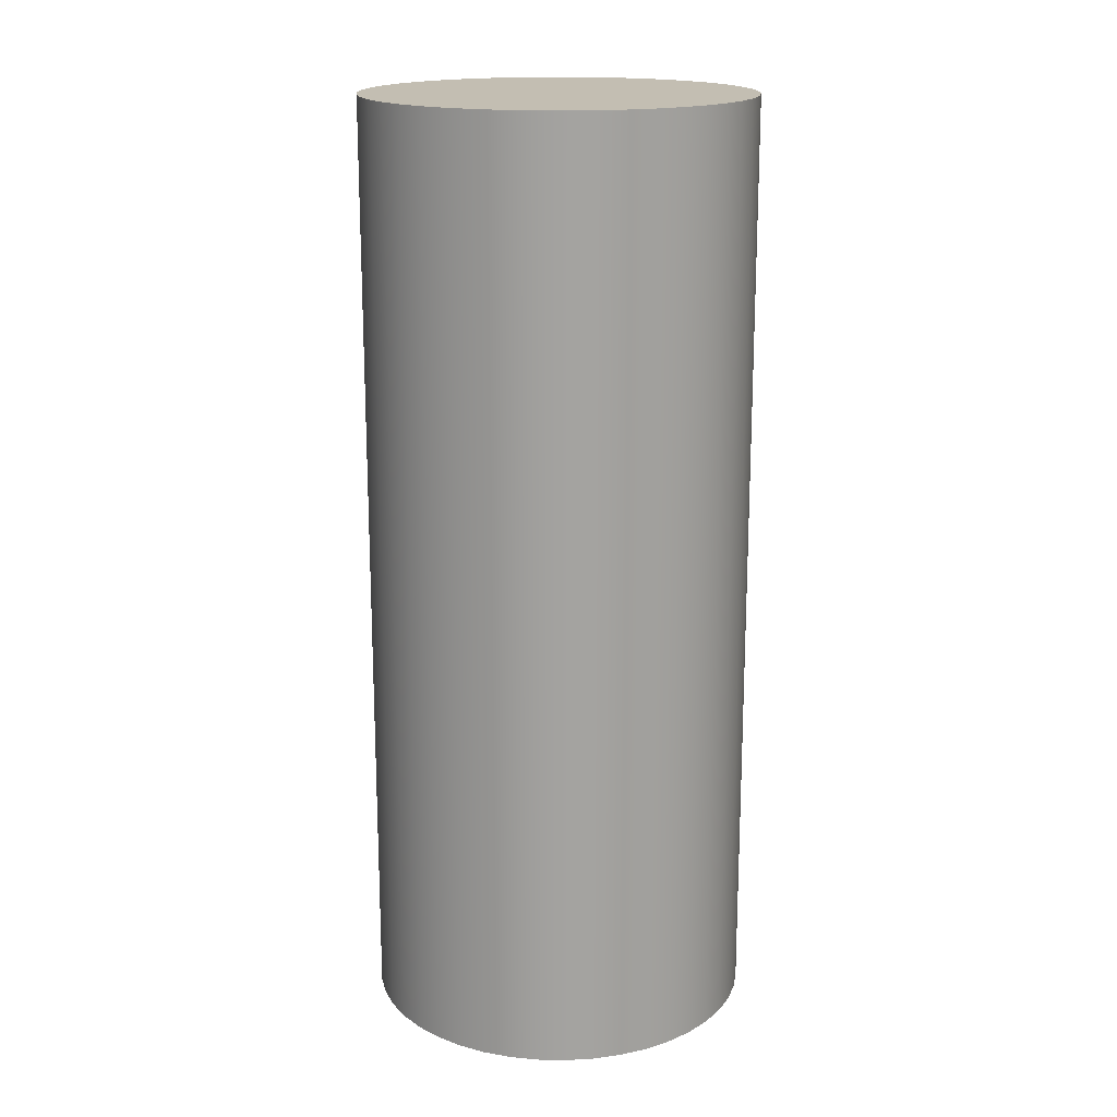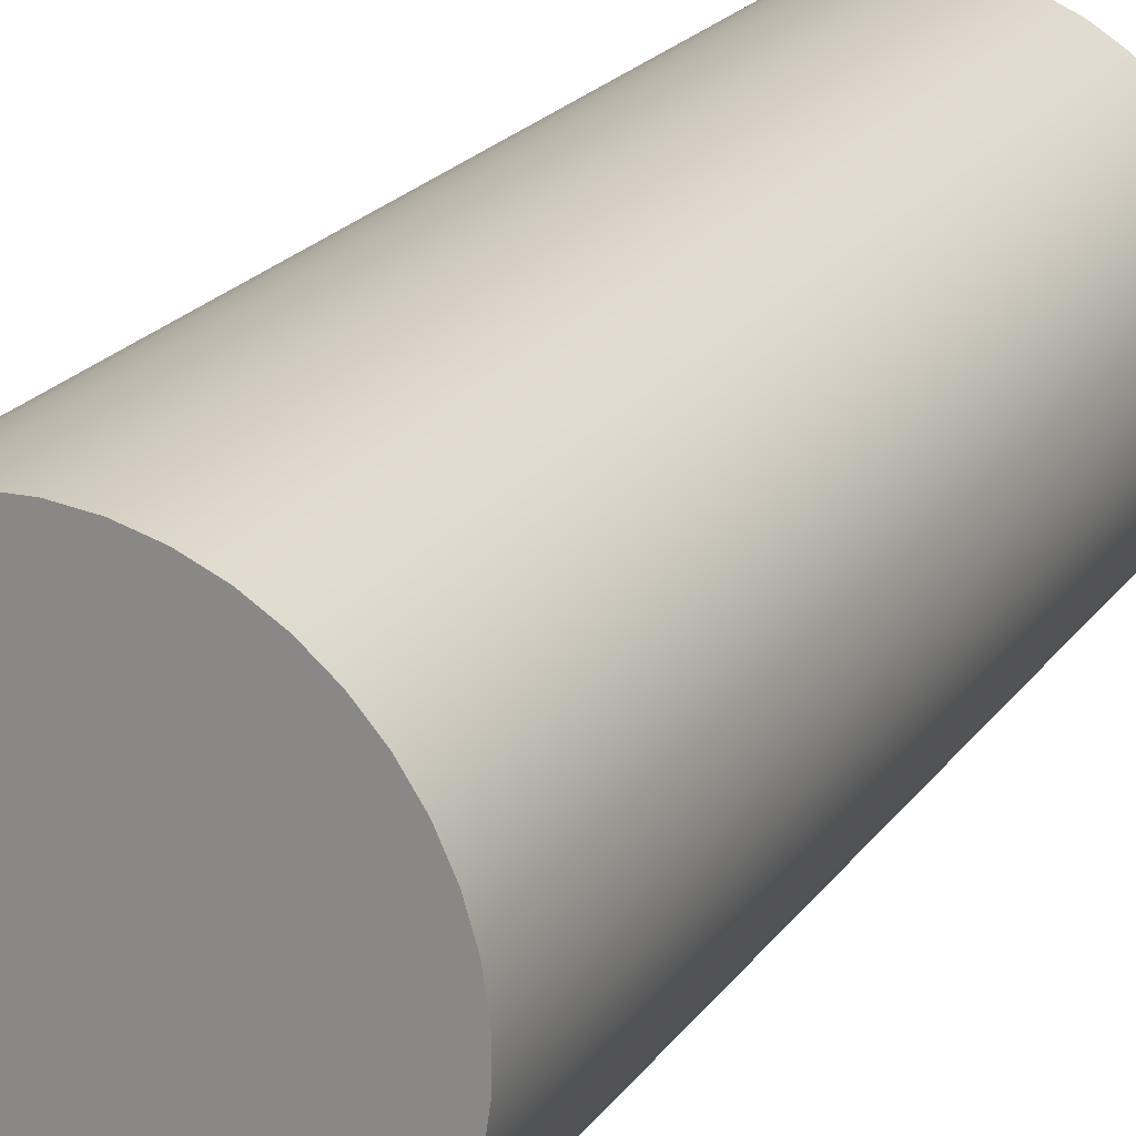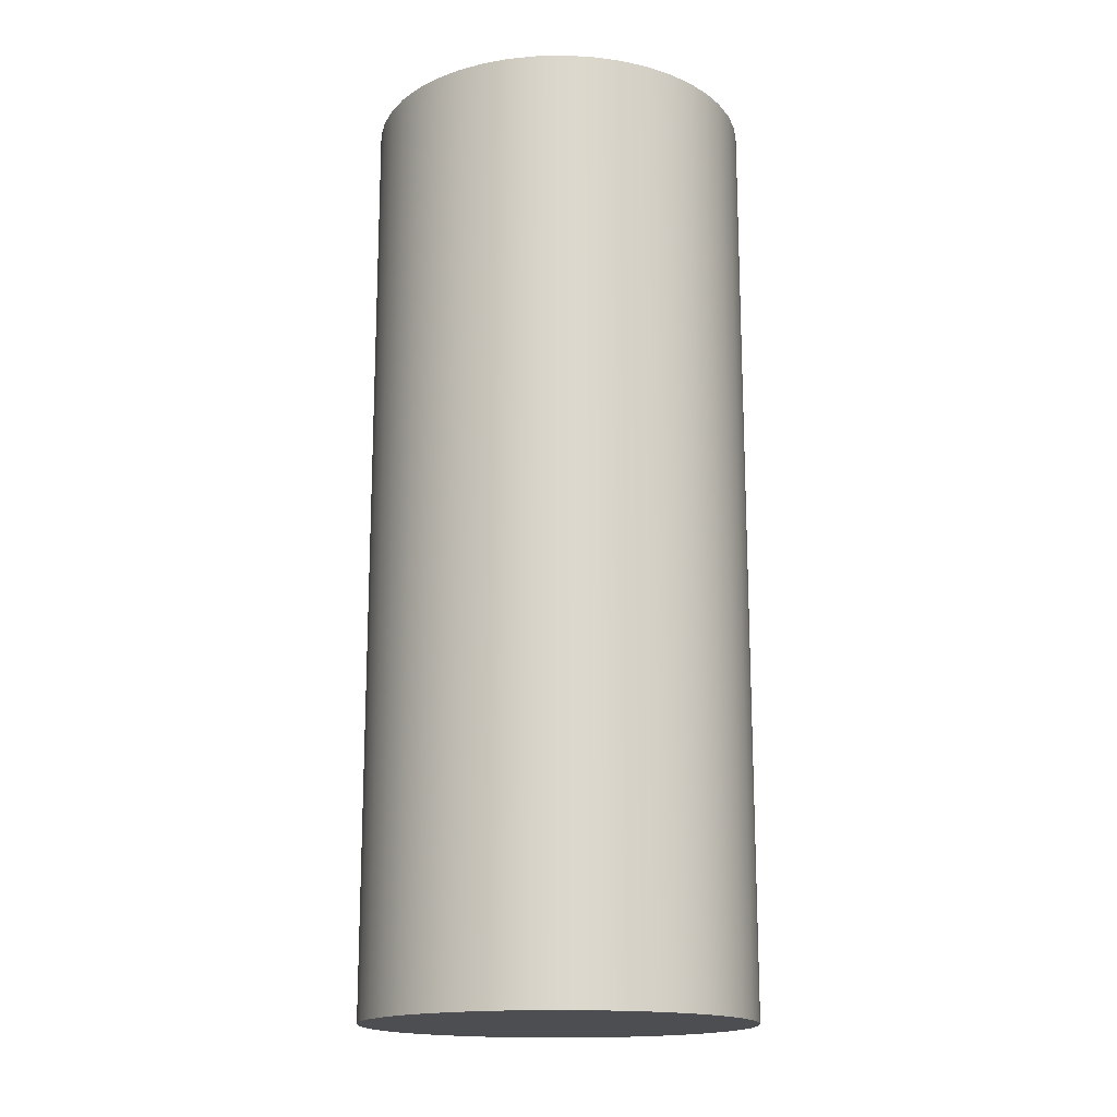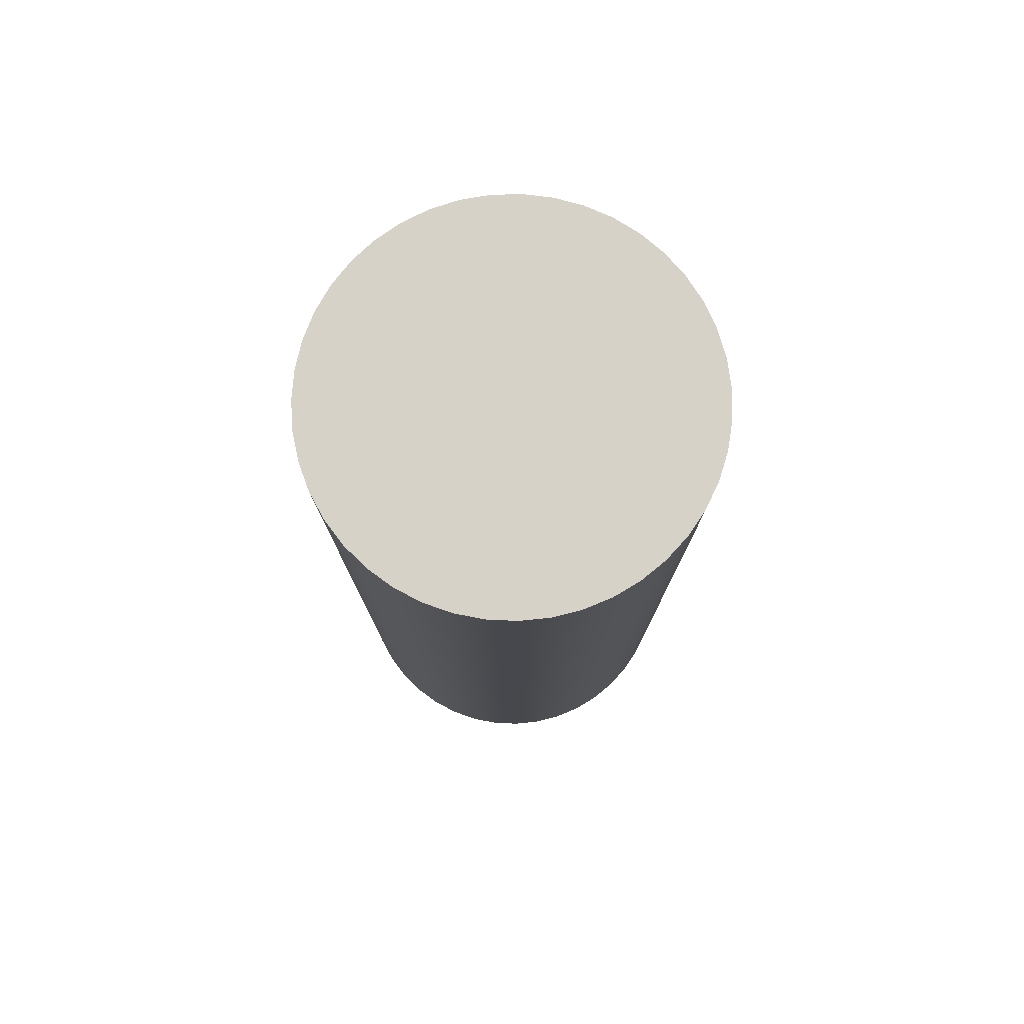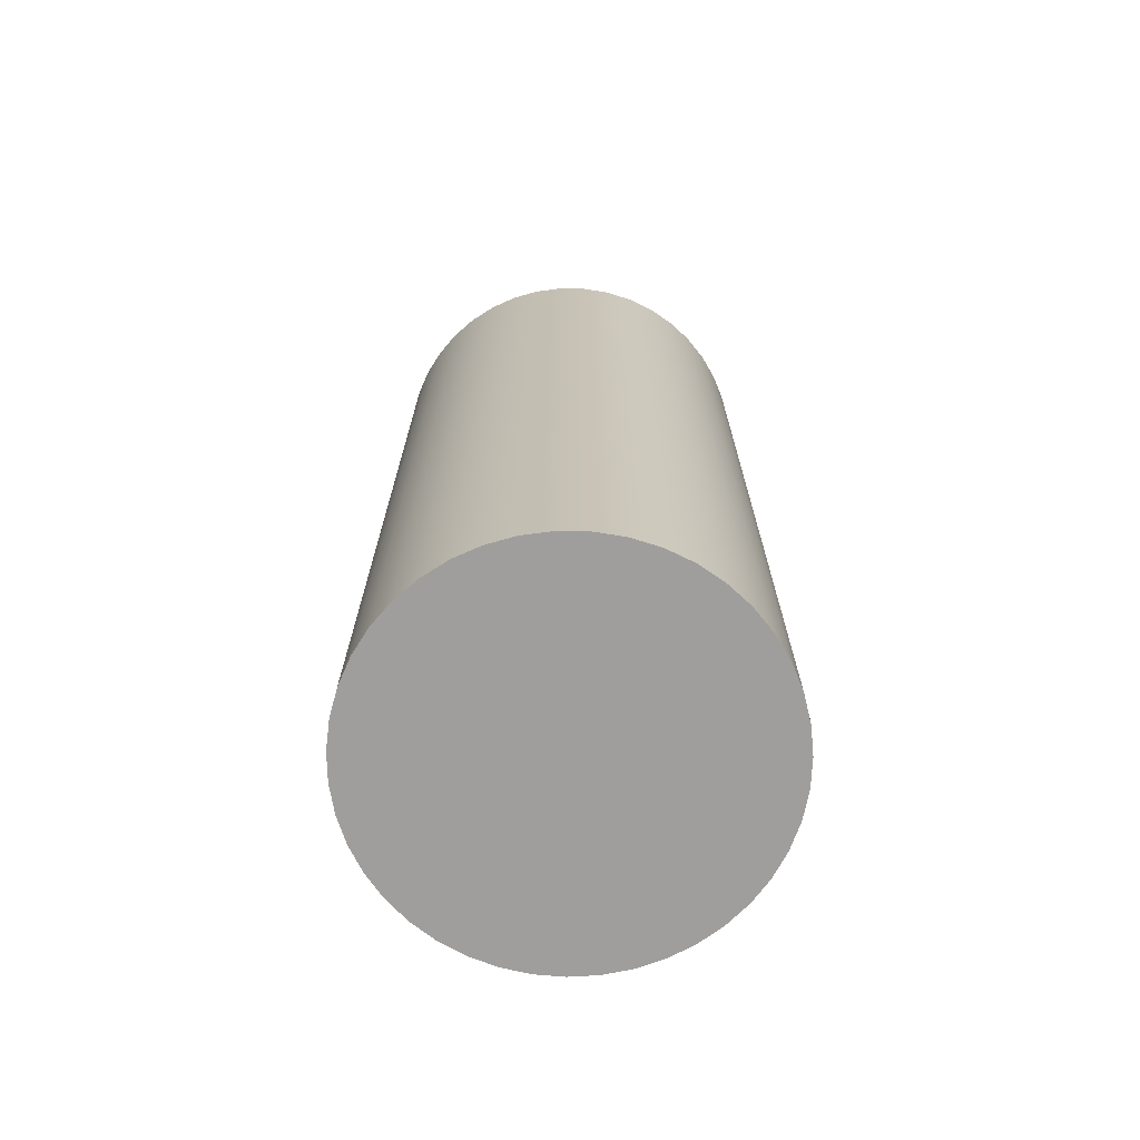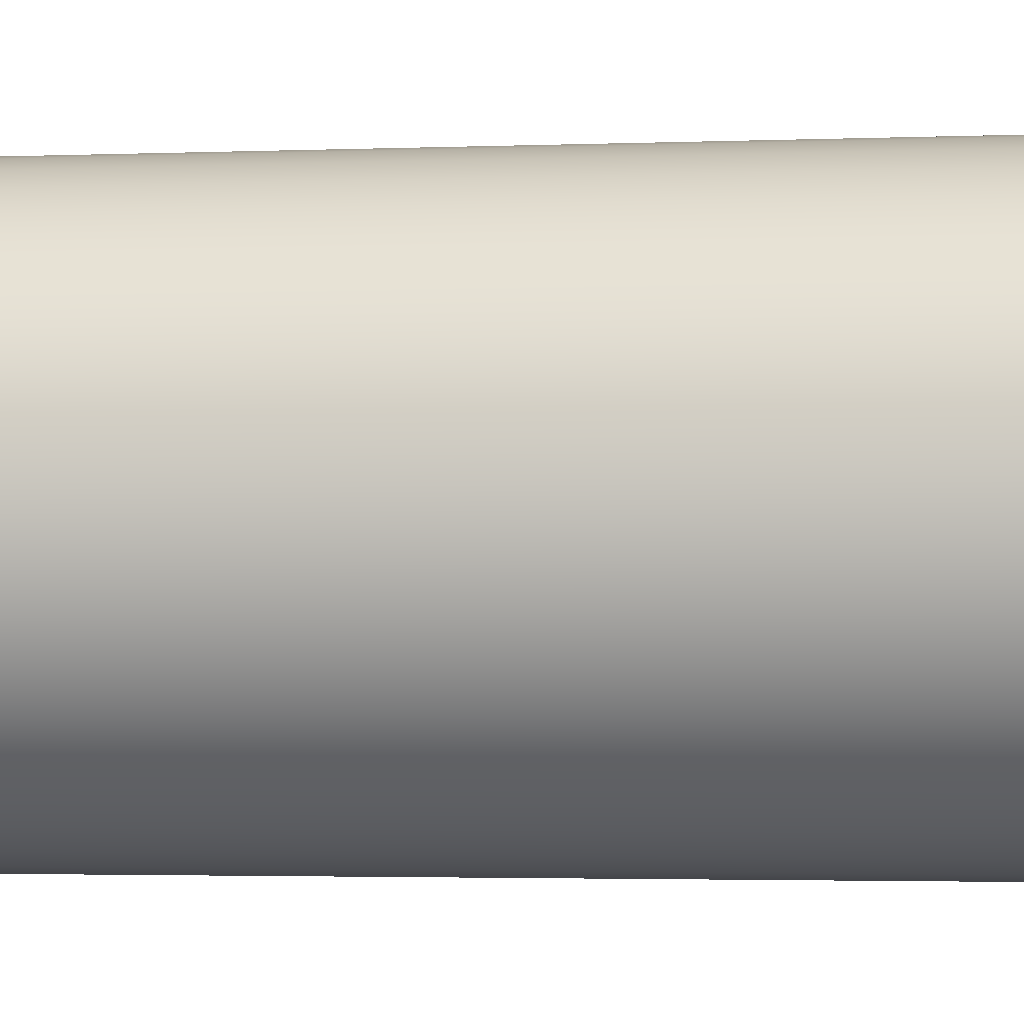
<metadata>
{"format":"obj","ext":"obj","renderer":"f3d","projection":"perspective","resolution":1024,"background":"white","views":[{"elev":17.5,"azim":-25.1,"up":"+Y"},{"elev":21.2,"azim":25.6,"up":"+Z"},{"elev":-16.7,"azim":100.6,"up":"+Y"},{"elev":78.2,"azim":-108.3,"up":"+Y"},{"elev":-71.0,"azim":-153.6,"up":"+Y"},{"elev":-2.4,"azim":-81.0,"up":"+Z"}]}
</metadata>
<code>
v -2.063 10 2.526e-16
v -2.041 10 -0.3003
v -1.975 10 -0.5943
v -1.868 10 -0.8755
v -1.72 10 -1.138
v -1.536 10 -1.377
v -1.319 10 -1.586
v -1.075 10 -1.761
v -0.8068 10 -1.898
v -0.5217 10 -1.996
v -0.2256 10 -2.05
v 0.07534 10 -2.061
v 0.3747 10 -2.028
v 0.666 10 -1.952
v 0.9432 10 -1.834
v 1.2 10 -1.678
v 1.432 10 -1.485
v 1.633 10 -1.261
v 1.799 10 -1.01
v 1.927 10 -0.7369
v 2.013 10 -0.4485
v 2.057 10 -0.1506
v 2.057 10 0.1506
v 2.013 10 0.4485
v 1.927 10 0.7369
v 1.799 10 1.01
v 1.633 10 1.261
v 1.432 10 1.485
v 1.2 10 1.678
v 0.9432 10 1.834
v 0.666 10 1.952
v 0.3747 10 2.028
v 0.07534 10 2.061
v -0.2256 10 2.05
v -0.5217 10 1.996
v -0.8068 10 1.898
v -1.075 10 1.761
v -1.319 10 1.586
v -1.536 10 1.377
v -1.72 10 1.138
v -1.868 10 0.8755
v -1.975 10 0.5943
v -2.041 10 0.3003
v -2.063 0 2.526e-16
v -2.041 0 0.3003
v -1.975 0 0.5943
v -1.868 0 0.8755
v -1.72 0 1.138
v -1.536 0 1.377
v -1.319 0 1.586
v -1.075 0 1.761
v -0.8068 0 1.898
v -0.5217 0 1.996
v -0.2256 0 2.05
v 0.07534 0 2.061
v 0.3747 0 2.028
v 0.666 0 1.952
v 0.9432 0 1.834
v 1.2 0 1.678
v 1.432 0 1.485
v 1.633 0 1.261
v 1.799 0 1.01
v 1.927 0 0.7369
v 2.013 0 0.4485
v 2.057 0 0.1506
v 2.057 0 -0.1506
v 2.013 0 -0.4485
v 1.927 0 -0.7369
v 1.799 0 -1.01
v 1.633 0 -1.261
v 1.432 0 -1.485
v 1.2 0 -1.678
v 0.9432 0 -1.834
v 0.666 0 -1.952
v 0.3747 0 -2.028
v 0.07534 0 -2.061
v -0.2256 0 -2.05
v -0.5217 0 -1.996
v -0.8068 0 -1.898
v -1.075 0 -1.761
v -1.319 0 -1.586
v -1.536 0 -1.377
v -1.72 0 -1.138
v -1.868 0 -0.8755
v -1.975 0 -0.5943
v -2.041 0 -0.3003
v -2.063 0 2.526e-16
v -2.063 10 2.526e-16
v -2.063 10 2.526e-16
v -2.041 10 0.3003
v -1.975 10 0.5943
v -1.868 10 0.8755
v -1.72 10 1.138
v -1.536 10 1.377
v -1.319 10 1.586
v -1.075 10 1.761
v -0.8068 10 1.898
v -0.5217 10 1.996
v -0.2256 10 2.05
v 0.07534 10 2.061
v 0.3747 10 2.028
v 0.666 10 1.952
v 0.9432 10 1.834
v 1.2 10 1.678
v 1.432 10 1.485
v 1.633 10 1.261
v 1.799 10 1.01
v 1.927 10 0.7369
v 2.013 10 0.4485
v 2.057 10 0.1506
v 2.057 10 -0.1506
v 2.013 10 -0.4485
v 1.927 10 -0.7369
v 1.799 10 -1.01
v 1.633 10 -1.261
v 1.432 10 -1.485
v 1.2 10 -1.678
v 0.9432 10 -1.834
v 0.666 10 -1.952
v 0.3747 10 -2.028
v 0.07534 10 -2.061
v -0.2256 10 -2.05
v -0.5217 10 -1.996
v -0.8068 10 -1.898
v -1.075 10 -1.761
v -1.319 10 -1.586
v -1.536 10 -1.377
v -1.72 10 -1.138
v -1.868 10 -0.8755
v -1.975 10 -0.5943
v -2.041 10 -0.3003
v -2.063 0 2.526e-16
v -2.041 0 -0.3003
v -1.975 0 -0.5943
v -1.868 0 -0.8755
v -1.72 0 -1.138
v -1.536 0 -1.377
v -1.319 0 -1.586
v -1.075 0 -1.761
v -0.8068 0 -1.898
v -0.5217 0 -1.996
v -0.2256 0 -2.05
v 0.07534 0 -2.061
v 0.3747 0 -2.028
v 0.666 0 -1.952
v 0.9432 0 -1.834
v 1.2 0 -1.678
v 1.432 0 -1.485
v 1.633 0 -1.261
v 1.799 0 -1.01
v 1.927 0 -0.7369
v 2.013 0 -0.4485
v 2.057 0 -0.1506
v 2.057 0 0.1506
v 2.013 0 0.4485
v 1.927 0 0.7369
v 1.799 0 1.01
v 1.633 0 1.261
v 1.432 0 1.485
v 1.2 0 1.678
v 0.9432 0 1.834
v 0.666 0 1.952
v 0.3747 0 2.028
v 0.07534 0 2.061
v -0.2256 0 2.05
v -0.5217 0 1.996
v -0.8068 0 1.898
v -1.075 0 1.761
v -1.319 0 1.586
v -1.536 0 1.377
v -1.72 0 1.138
v -1.868 0 0.8755
v -1.975 0 0.5943
v -2.041 0 0.3003
g 29b47b8c-e37e-11ea-a9f0-54bf646e7e1f
f 2 86 1
f 1 86 87
f 88 44 43
f 43 44 45
f 43 45 42
f 42 45 46
f 42 46 41
f 41 46 47
f 41 47 40
f 40 47 48
f 40 48 39
f 39 48 49
f 39 49 38
f 38 49 50
f 38 50 37
f 37 50 51
f 37 51 36
f 36 51 52
f 36 52 35
f 35 52 53
f 35 53 34
f 34 53 54
f 34 54 33
f 33 54 55
f 33 55 32
f 32 55 56
f 32 56 31
f 31 56 57
f 31 57 30
f 30 57 58
f 30 58 29
f 29 58 59
f 29 59 28
f 28 59 60
f 28 60 27
f 27 60 61
f 27 61 26
f 26 61 62
f 26 62 25
f 25 62 63
f 25 63 24
f 24 63 64
f 24 64 23
f 23 64 65
f 23 65 22
f 22 65 66
f 22 66 21
f 21 66 67
f 21 67 20
f 20 67 68
f 20 68 19
f 19 68 69
f 19 69 18
f 18 69 70
f 18 70 17
f 17 70 71
f 17 71 16
f 16 71 72
f 16 72 15
f 15 72 73
f 15 73 14
f 14 73 74
f 14 74 13
f 13 74 75
f 13 75 12
f 12 75 76
f 12 76 11
f 11 76 77
f 11 77 10
f 10 77 78
f 10 78 9
f 9 78 79
f 9 79 8
f 8 79 80
f 8 80 7
f 7 80 81
f 7 81 6
f 6 81 82
f 6 82 5
f 5 82 83
f 5 83 4
f 4 83 84
f 4 84 3
f 3 84 85
f 3 85 2
f 2 85 86
g 29b6507a-e37e-11ea-919d-54bf646e7e1f
f 89 90 131
f 131 90 130
f 130 90 91
f 130 91 129
f 129 91 128
f 128 91 127
f 127 91 92
f 127 92 126
f 126 92 125
f 125 92 124
f 124 92 123
f 123 92 122
f 122 92 121
f 121 92 120
f 120 92 119
f 119 92 118
f 118 92 117
f 117 92 116
f 116 92 115
f 115 92 114
f 114 92 113
f 113 92 112
f 112 92 111
f 111 92 110
f 110 92 109
f 109 92 108
f 108 92 107
f 107 92 93
f 107 93 106
f 106 93 94
f 106 94 105
f 105 94 95
f 105 95 104
f 104 95 96
f 104 96 103
f 103 96 97
f 103 97 102
f 102 97 98
f 102 98 101
f 101 98 99
f 101 99 100
g 29b7fe2c-e37e-11ea-ad5f-54bf646e7e1f
f 132 133 174
f 174 133 134
f 174 134 173
f 173 134 135
f 173 135 136
f 136 137 173
f 173 137 172
f 172 137 138
f 172 138 139
f 139 140 172
f 172 140 141
f 172 141 142
f 142 143 172
f 172 143 144
f 172 144 145
f 145 146 172
f 172 146 147
f 172 147 148
f 148 149 172
f 172 149 150
f 172 150 151
f 151 152 172
f 172 152 153
f 172 153 154
f 154 155 172
f 172 155 156
f 172 156 157
f 172 157 171
f 171 157 158
f 171 158 170
f 170 158 159
f 170 159 169
f 169 159 160
f 169 160 168
f 168 160 161
f 168 161 167
f 167 161 162
f 167 162 166
f 166 162 163
f 166 163 165
f 165 163 164

</code>
